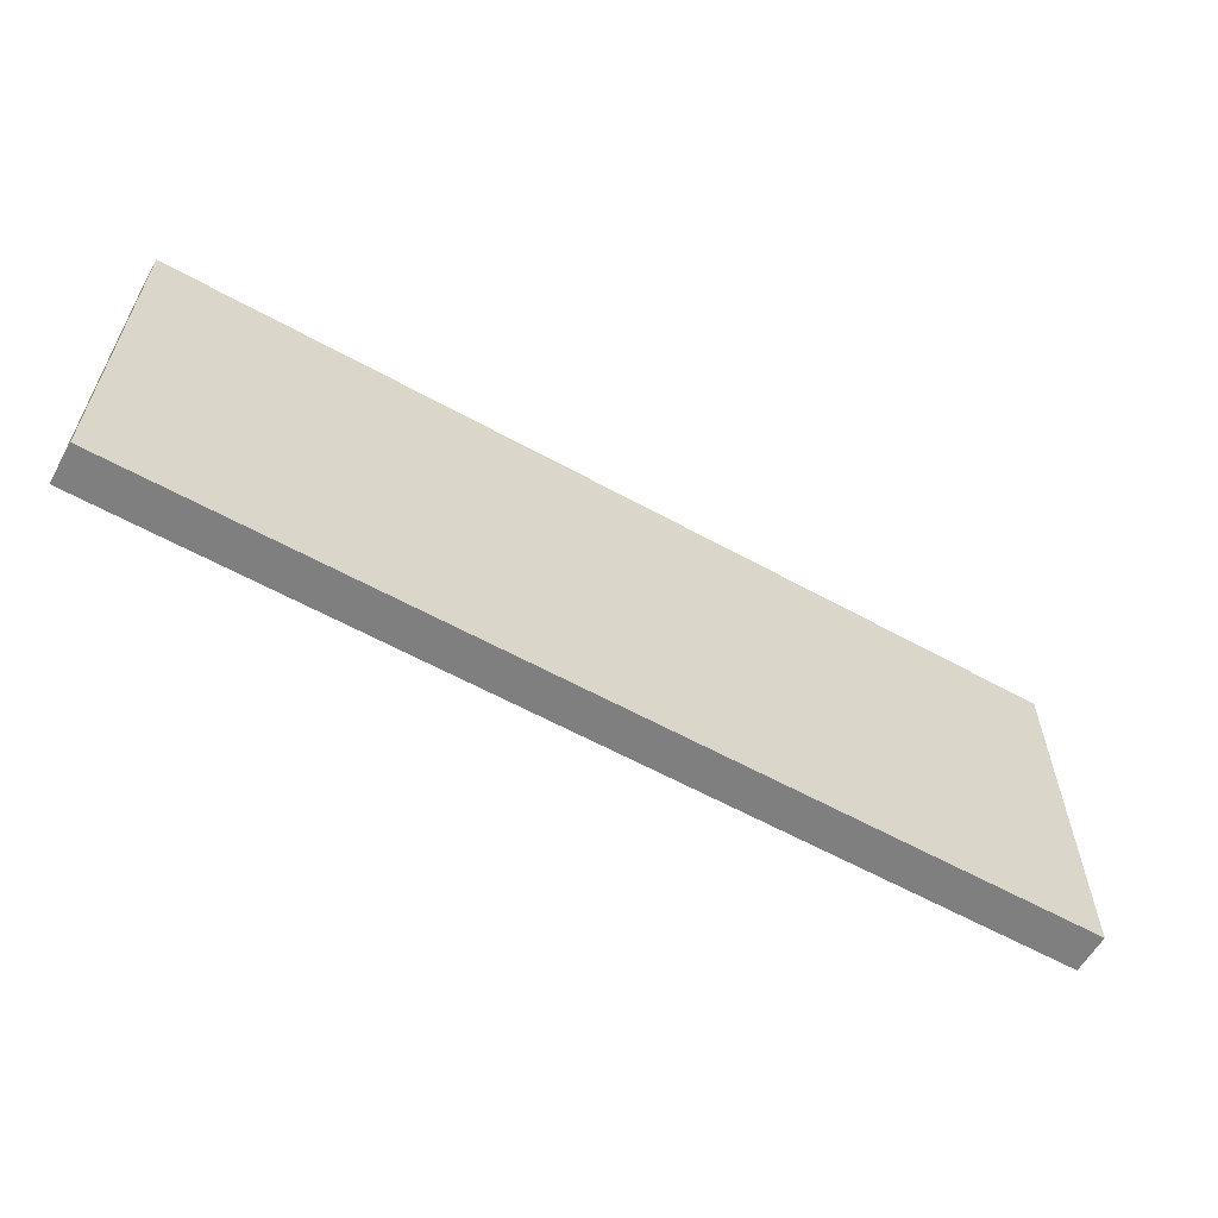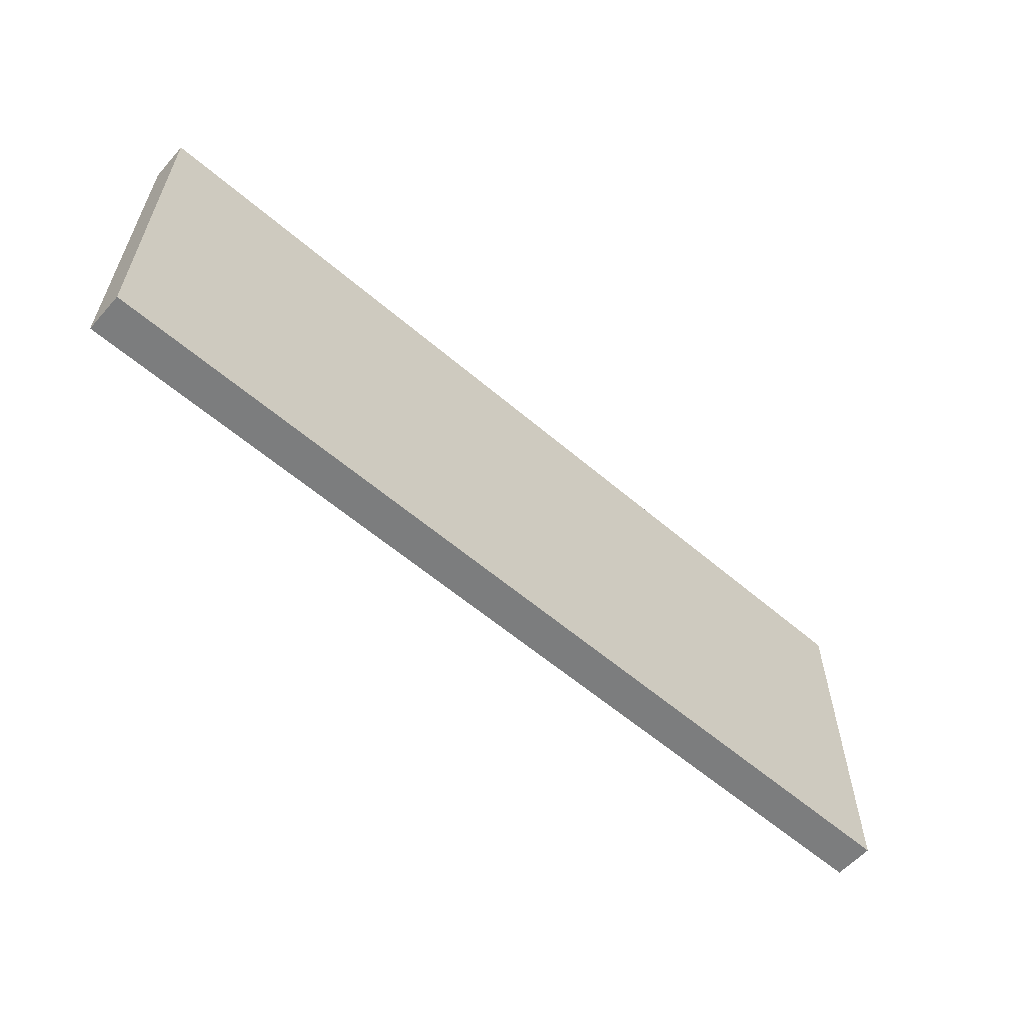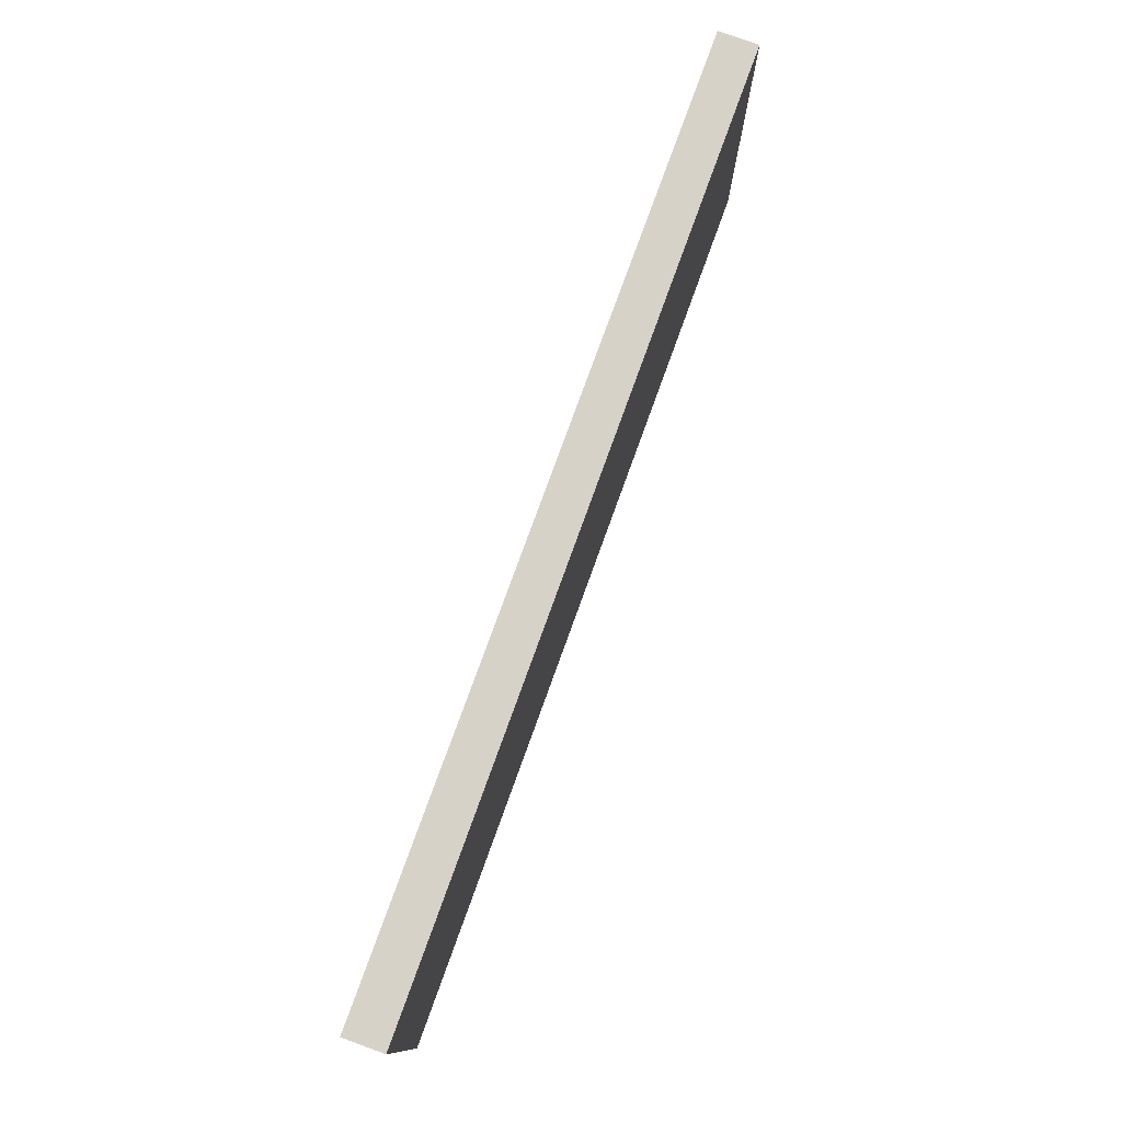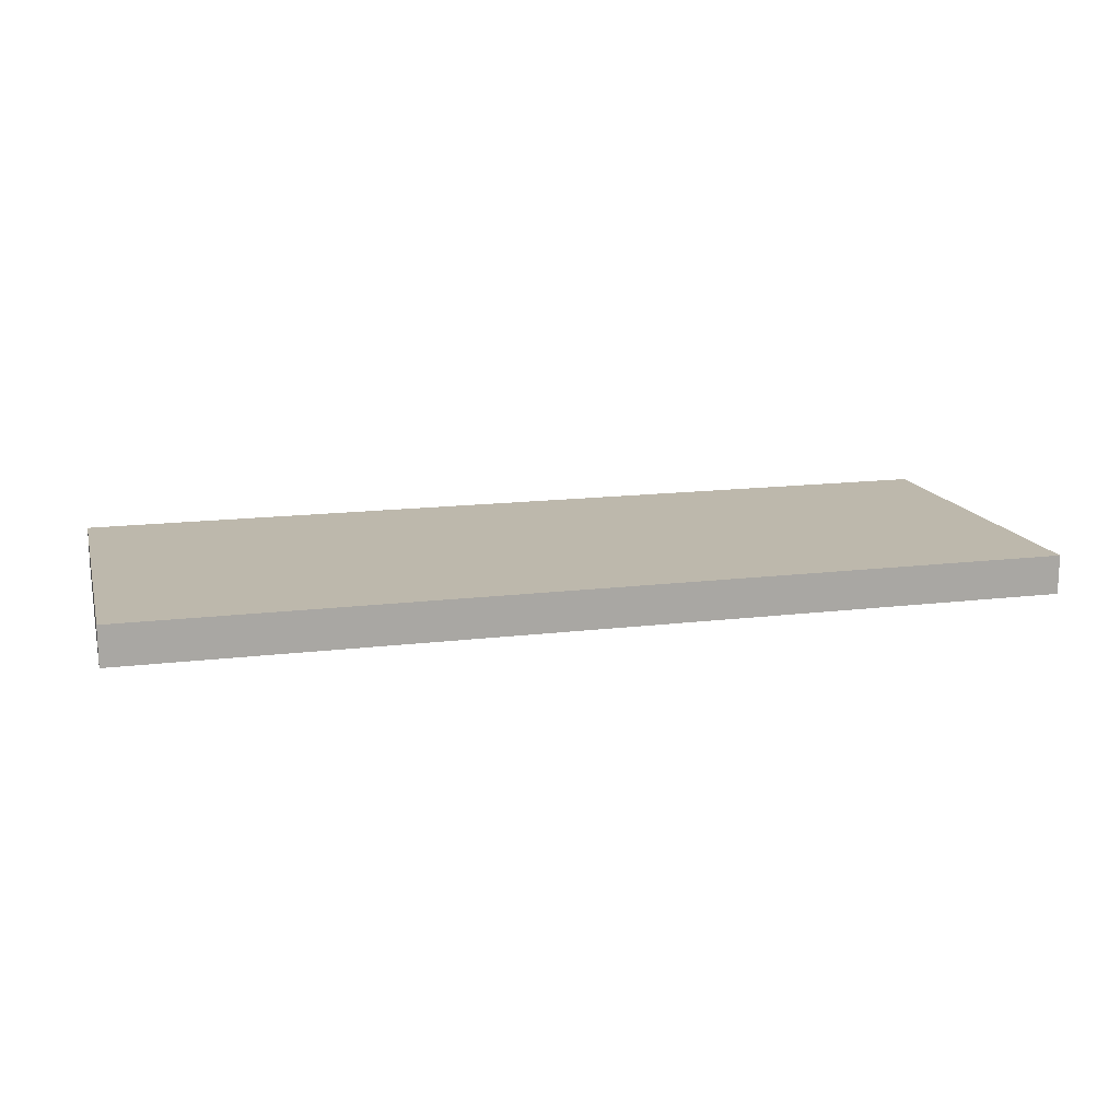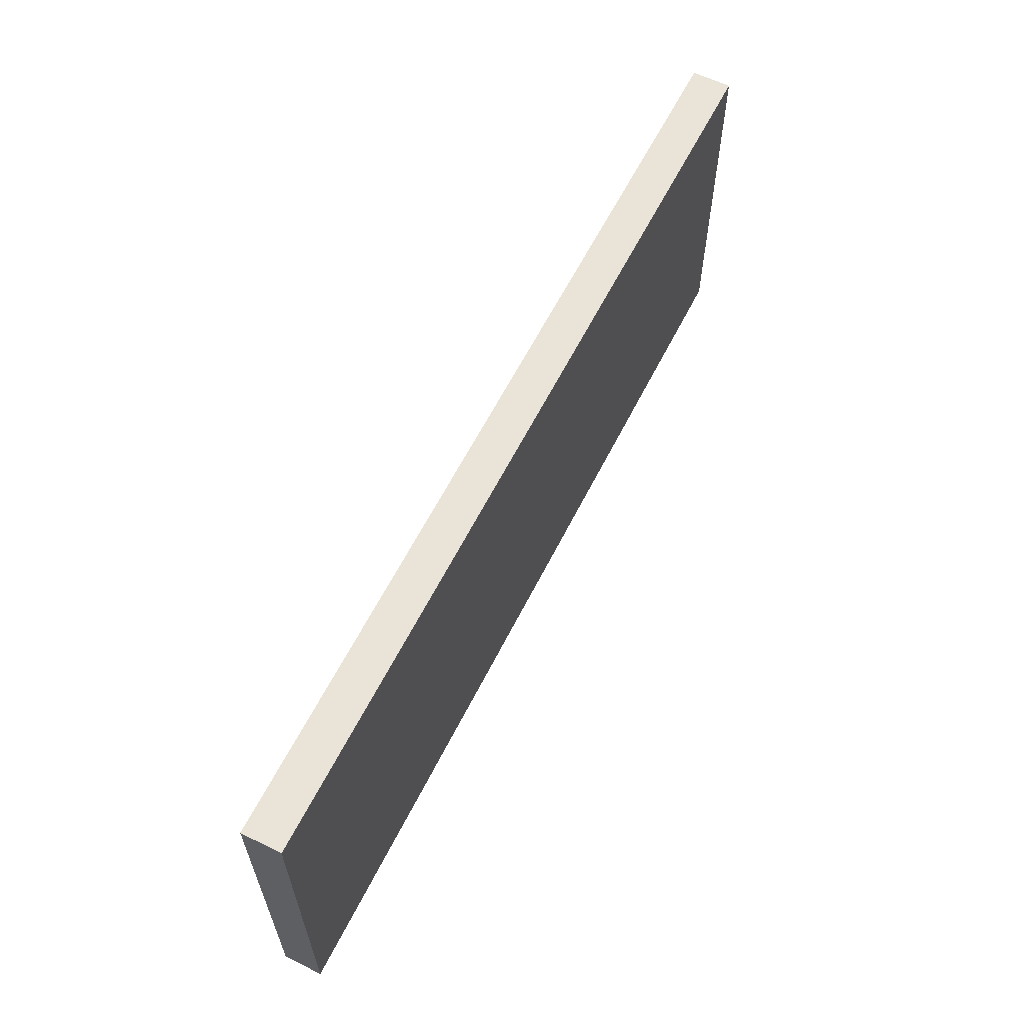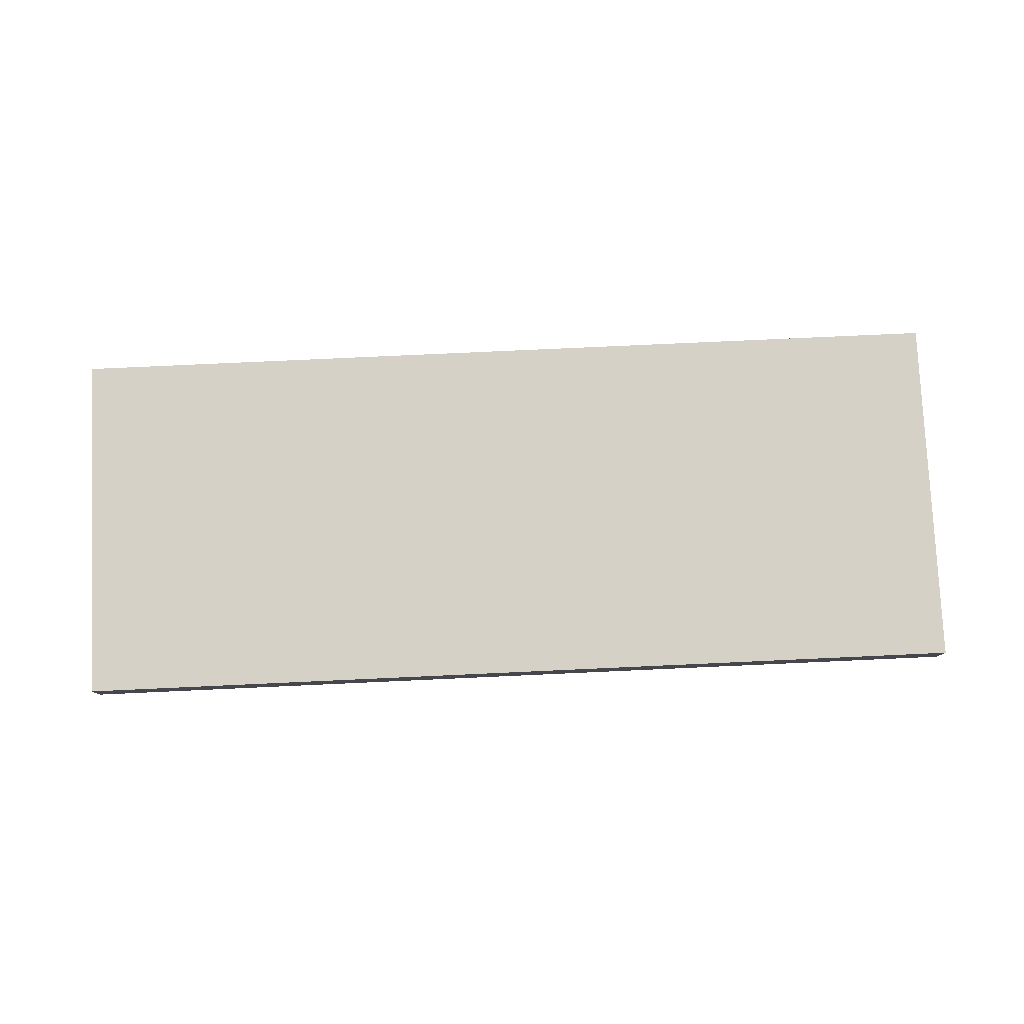
<metadata>
{"format":"obj","ext":"obj","renderer":"f3d","projection":"perspective","resolution":1024,"background":"white","views":[{"elev":-59.8,"azim":150.4,"up":"+Y"},{"elev":-59.0,"azim":-41.4,"up":"+Y"},{"elev":77.5,"azim":-70.1,"up":"+Y"},{"elev":14.9,"azim":-14.8,"up":"+Z"},{"elev":60.8,"azim":-63.4,"up":"+Y"},{"elev":79.0,"azim":177.4,"up":"+Z"}]}
</metadata>
<code>
o DF_12_1/DF_12/DWR_FACE_3_1/DWR_FACE_3/mesh16/mesh16-geometry#mesh16-geometry
v 0.4499 0.48 0.4053
v -0.4048 0.48 0.4417
v -0.4048 0.48 0.4053
v 0.4499 0.48 0.4417
v -0.4048 0.8134 0.4053
v 0.4499 0.8134 0.4417
v -0.4048 0.8134 0.4417
v 0.4499 0.8134 0.4053
f 1 2 3
f 2 1 4
f 2 5 3
f 5 1 3
f 1 6 4
f 6 2 4
f 5 2 7
f 1 5 8
f 6 1 8
f 2 6 7
f 6 5 7
f 5 6 8
f 3 2 1
f 4 1 2
f 3 5 2
f 3 1 5
f 4 6 1
f 4 2 6
f 7 2 5
f 8 5 1
f 8 1 6
f 7 6 2
f 7 5 6
f 8 6 5

</code>
